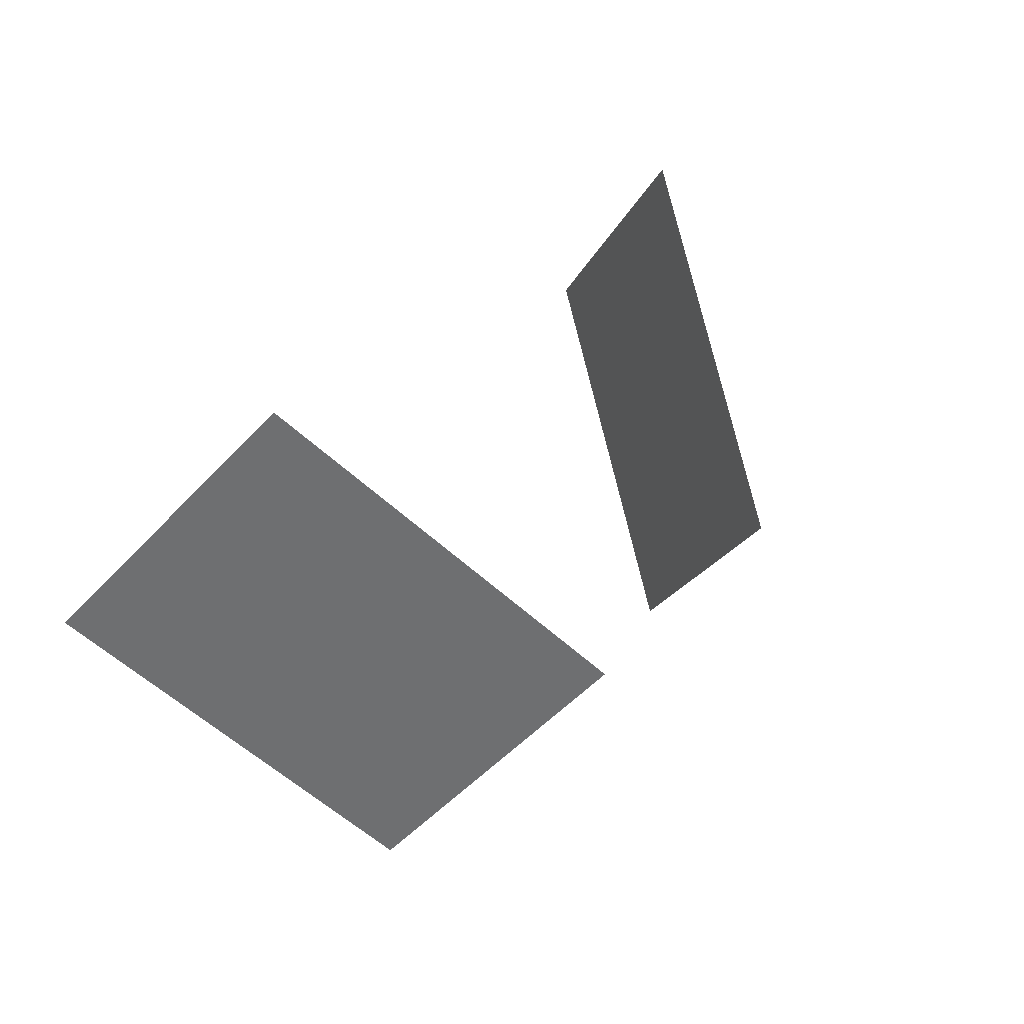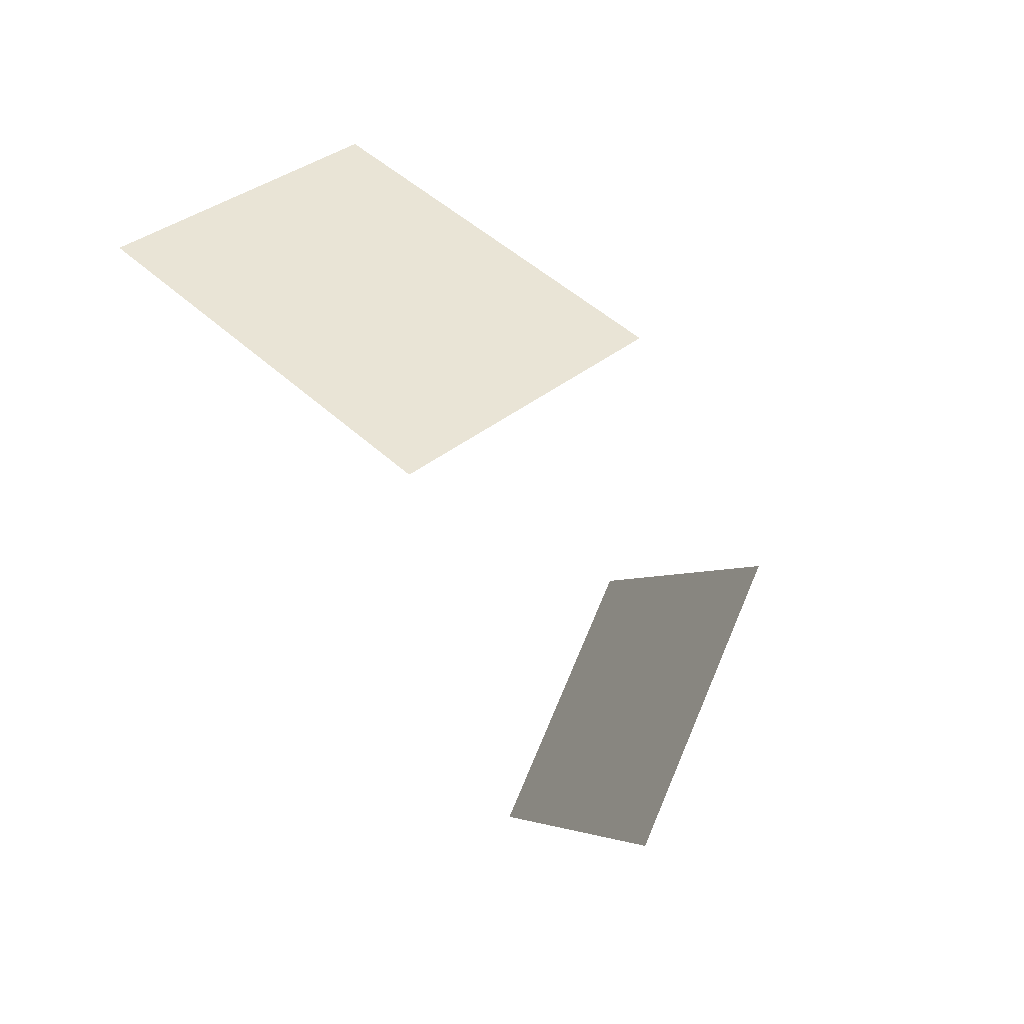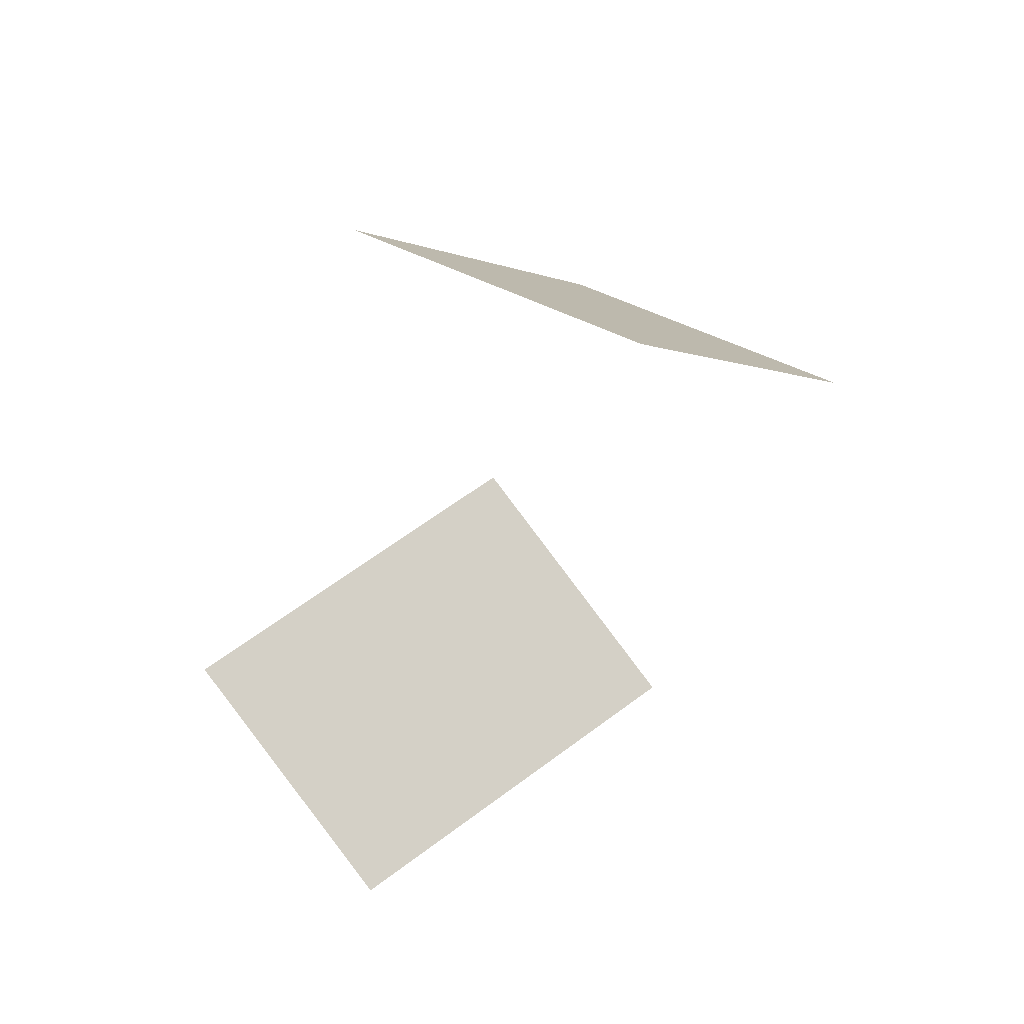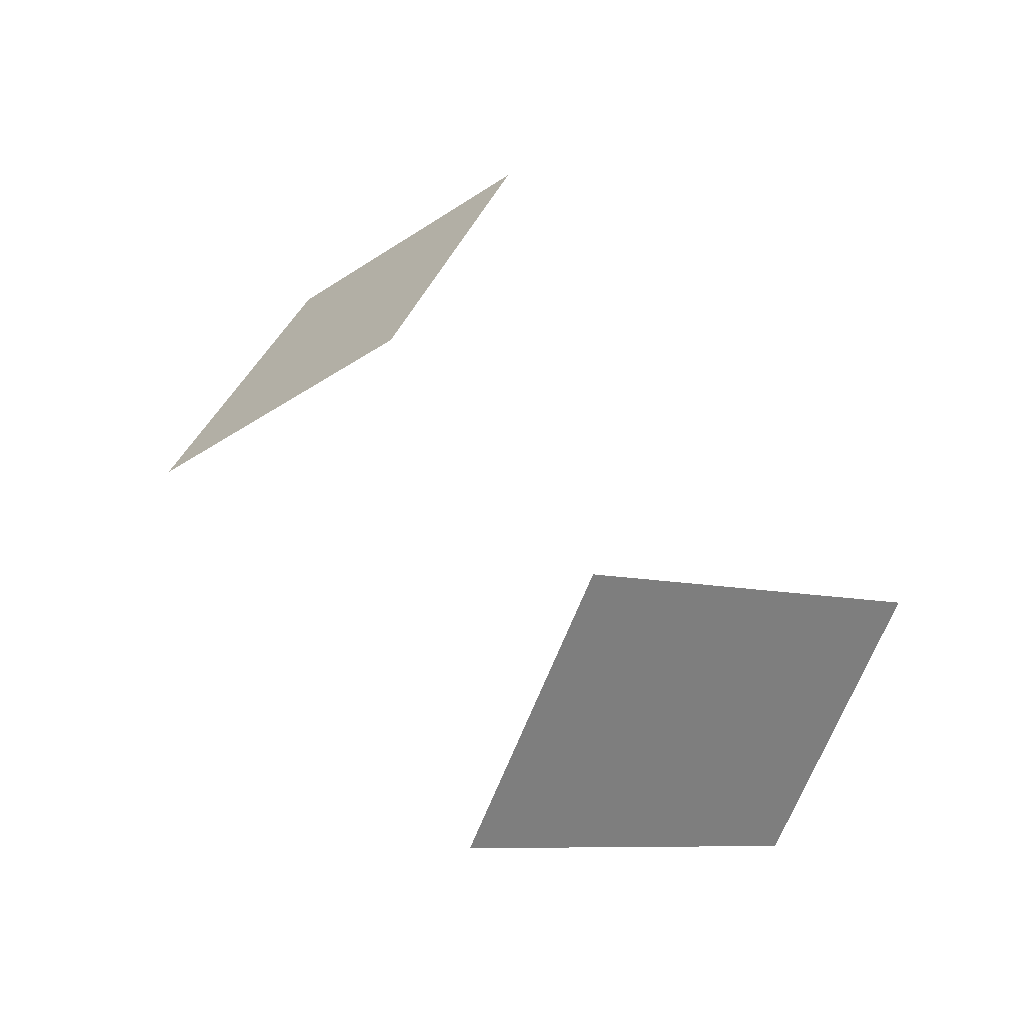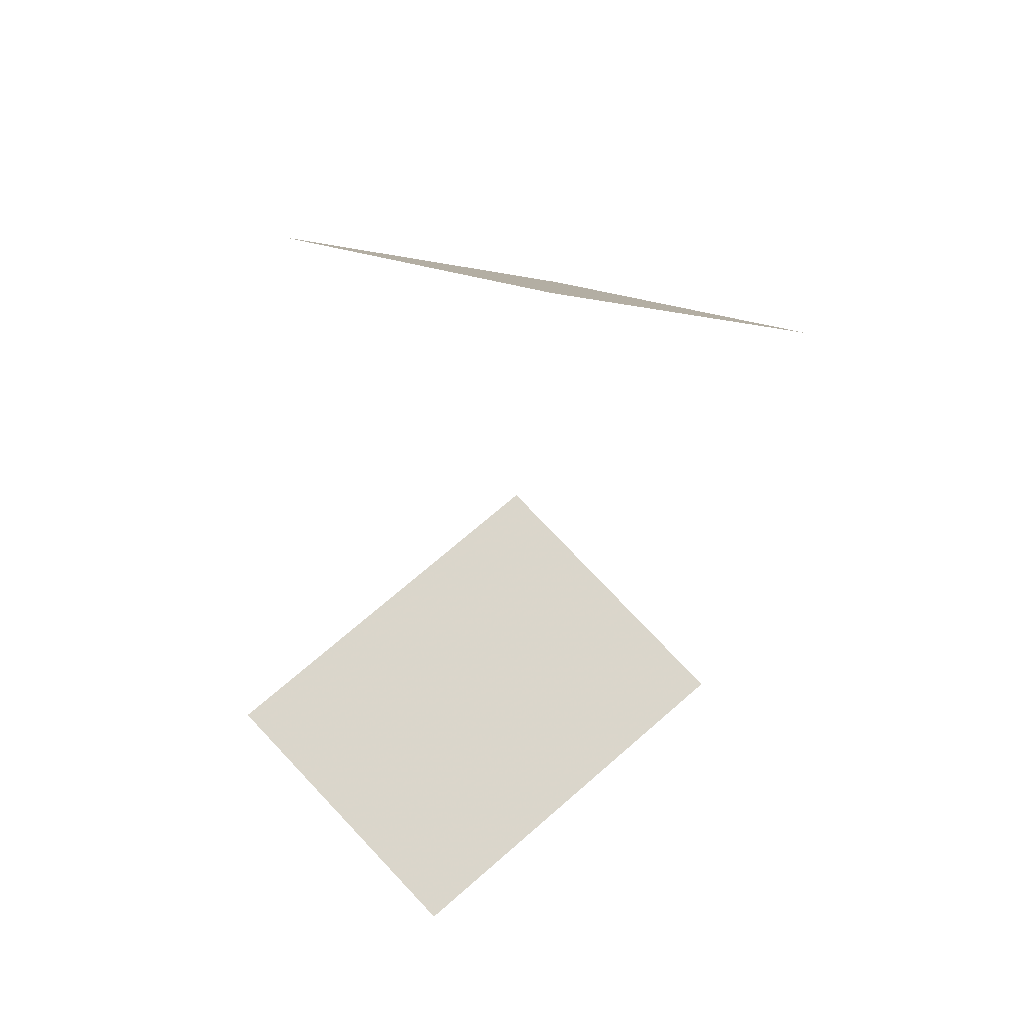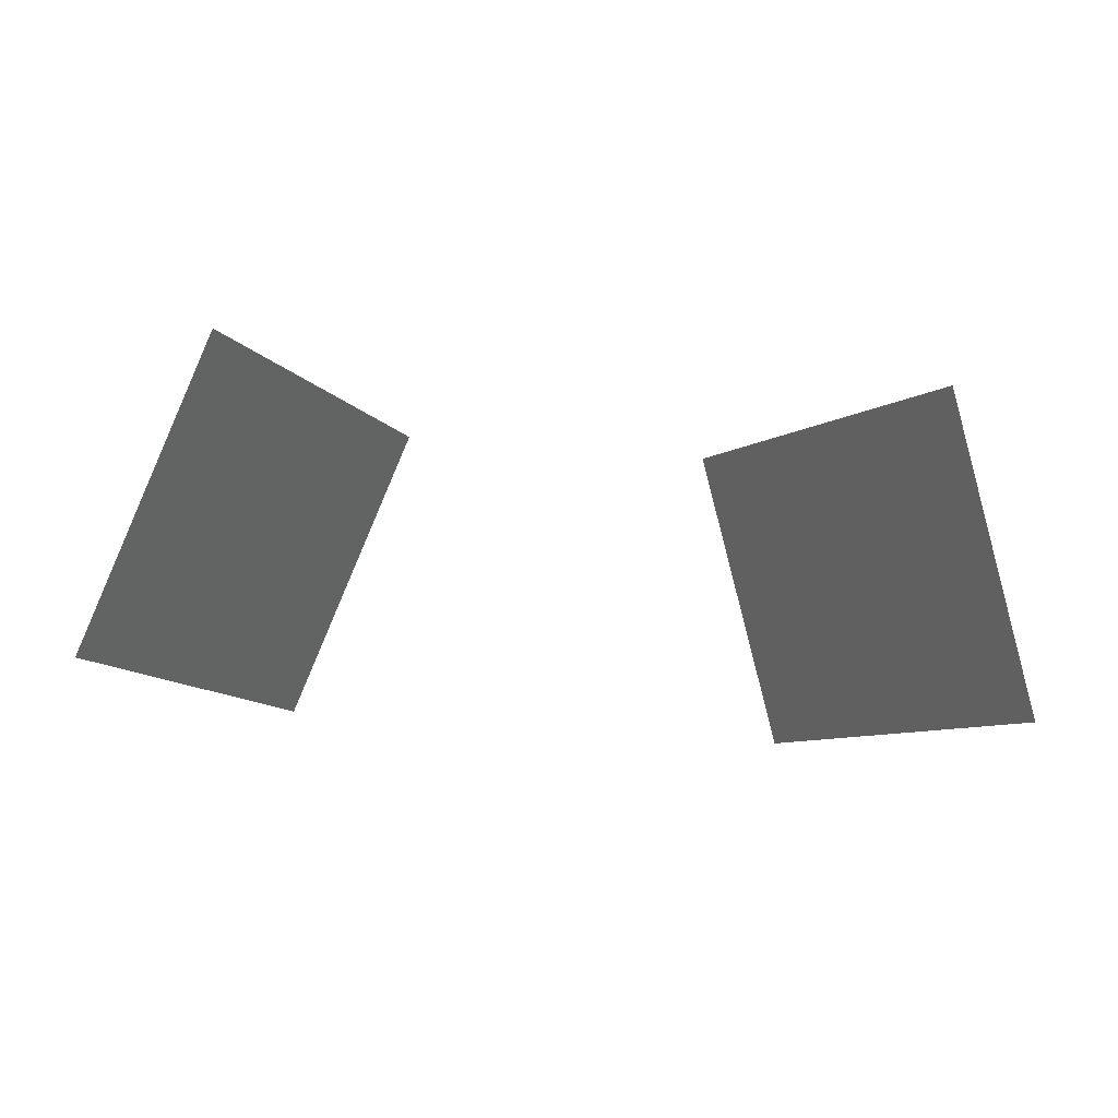
<metadata>
{"format":"obj","ext":"obj","renderer":"f3d","projection":"perspective","resolution":1024,"background":"white","views":[{"elev":31.6,"azim":123.9,"up":"+Z"},{"elev":-52.3,"azim":115.6,"up":"+Z"},{"elev":-44.2,"azim":71.8,"up":"+Y"},{"elev":70.1,"azim":-128.9,"up":"+Y"},{"elev":-48.6,"azim":81.9,"up":"+Y"},{"elev":-48.9,"azim":-5.4,"up":"+Y"}]}
</metadata>
<code>
o keikouo
v 0.6414 1.008 0.09639
v 0.8373 0.6488 -0.3565
v 0.4983 1.104 -0.9159
v 0.3024 1.464 -0.4631
v -0.6414 1.008 0.09639
v -0.3024 1.464 -0.4631
v -0.4983 1.104 -0.9159
v -0.8373 0.6488 -0.3565
f 2 3 4
f 1 2 4
f 6 7 8
f 5 6 8

</code>
